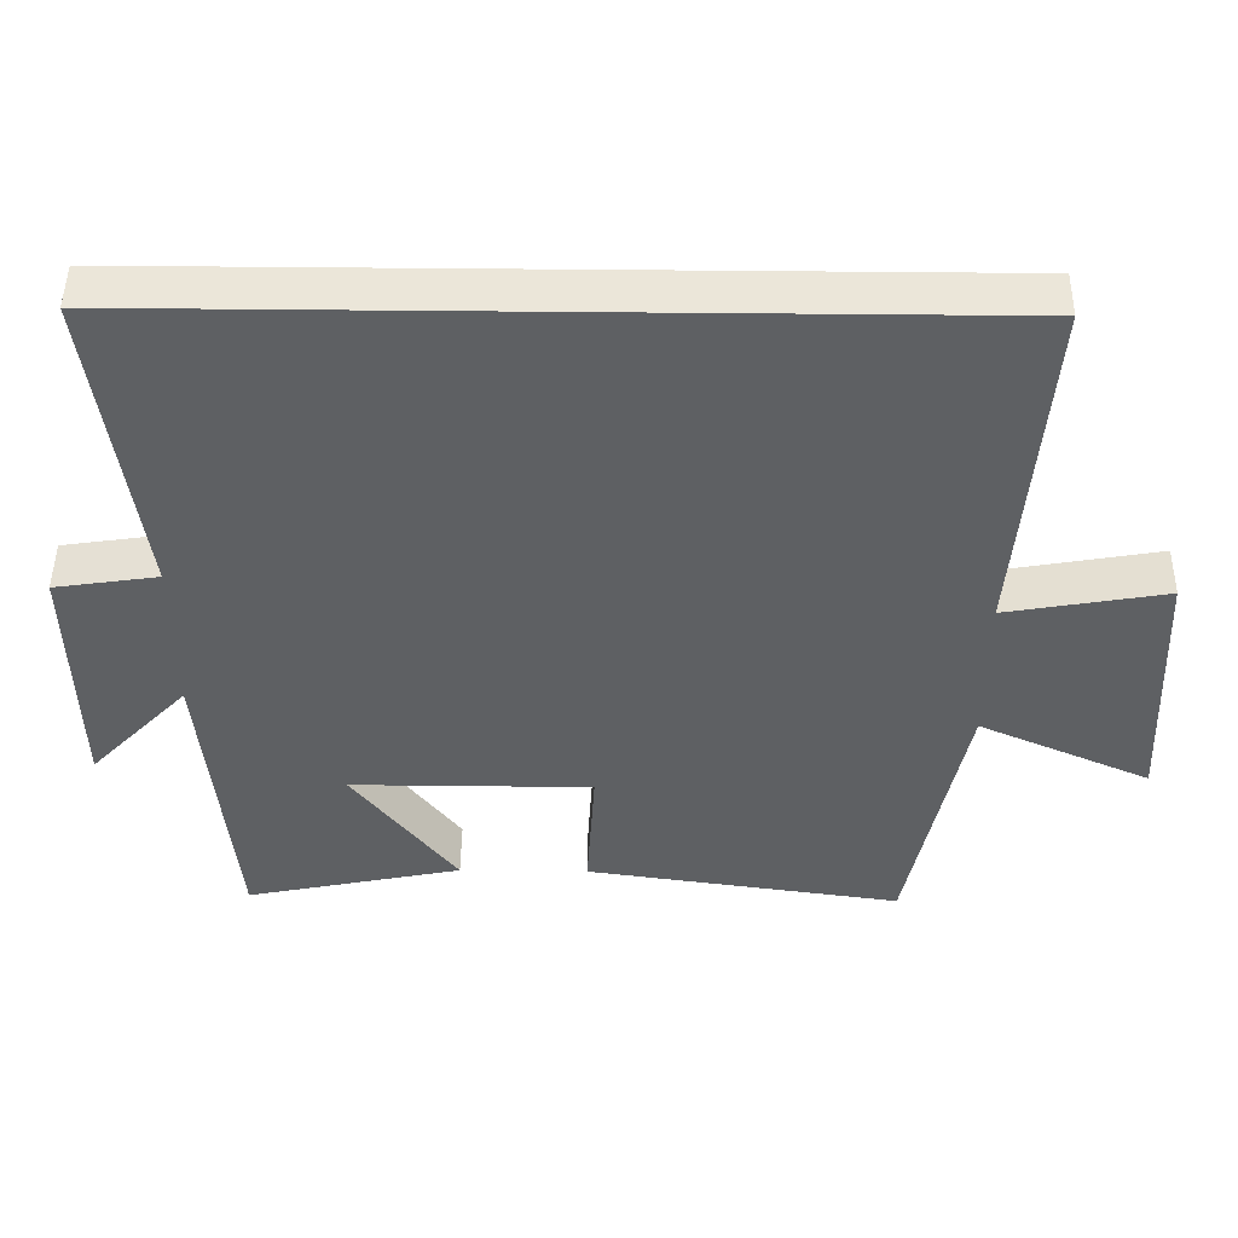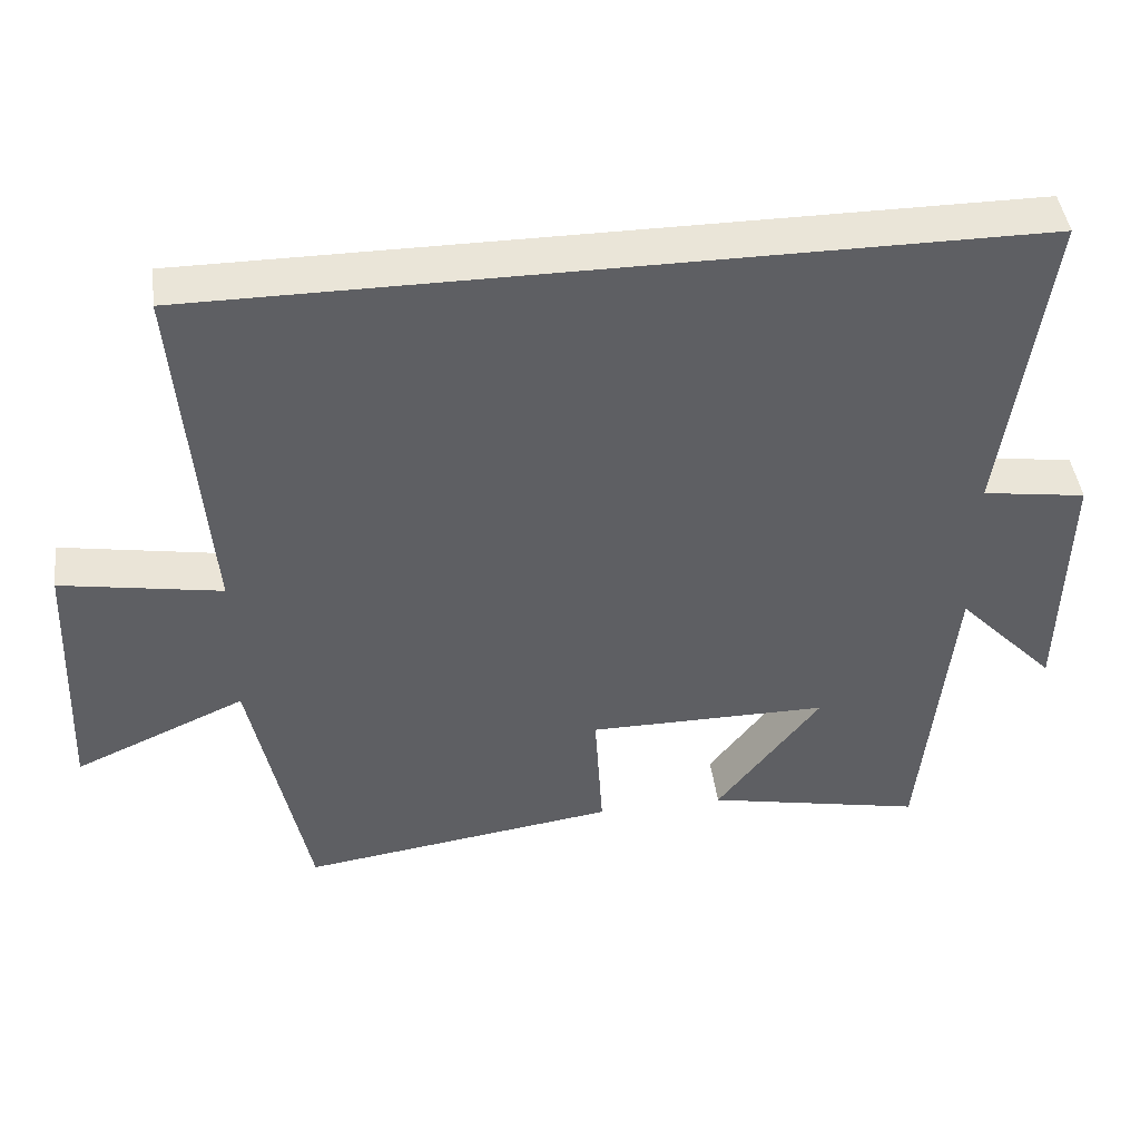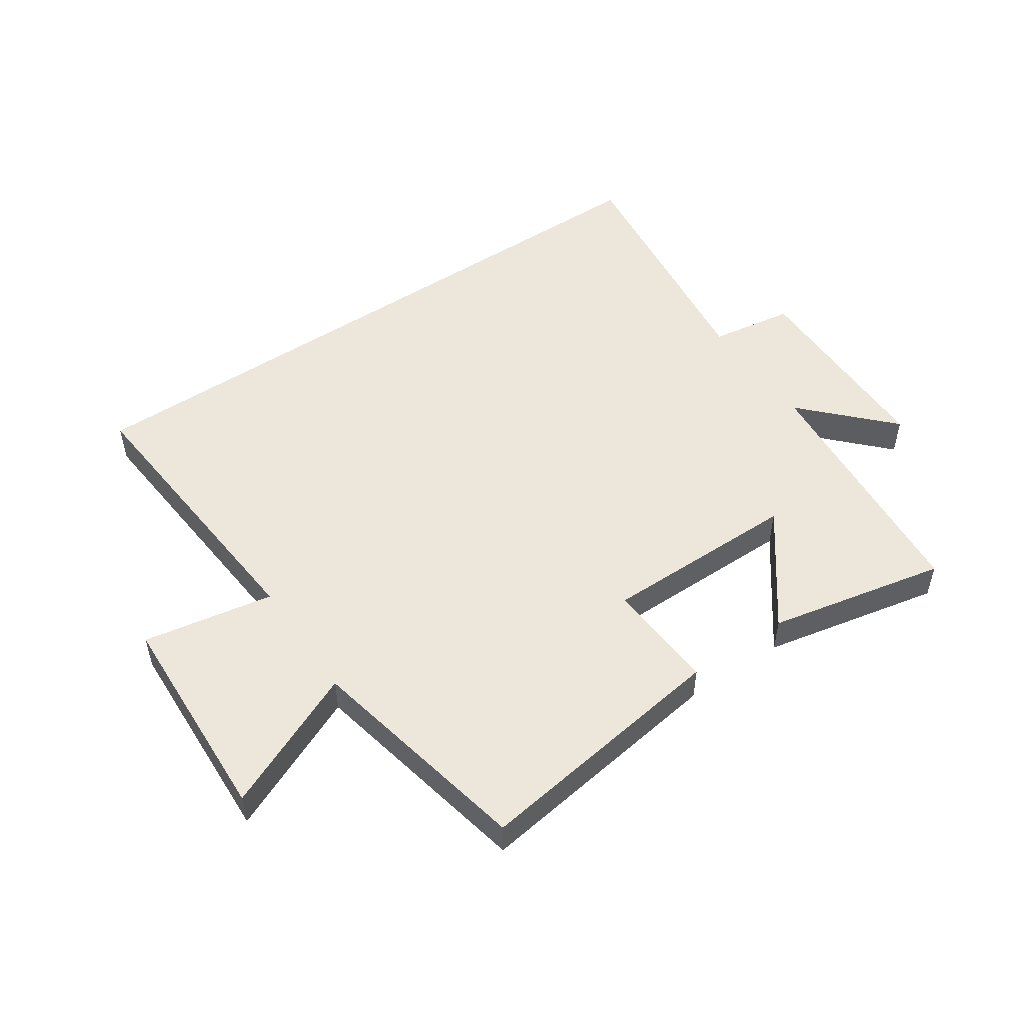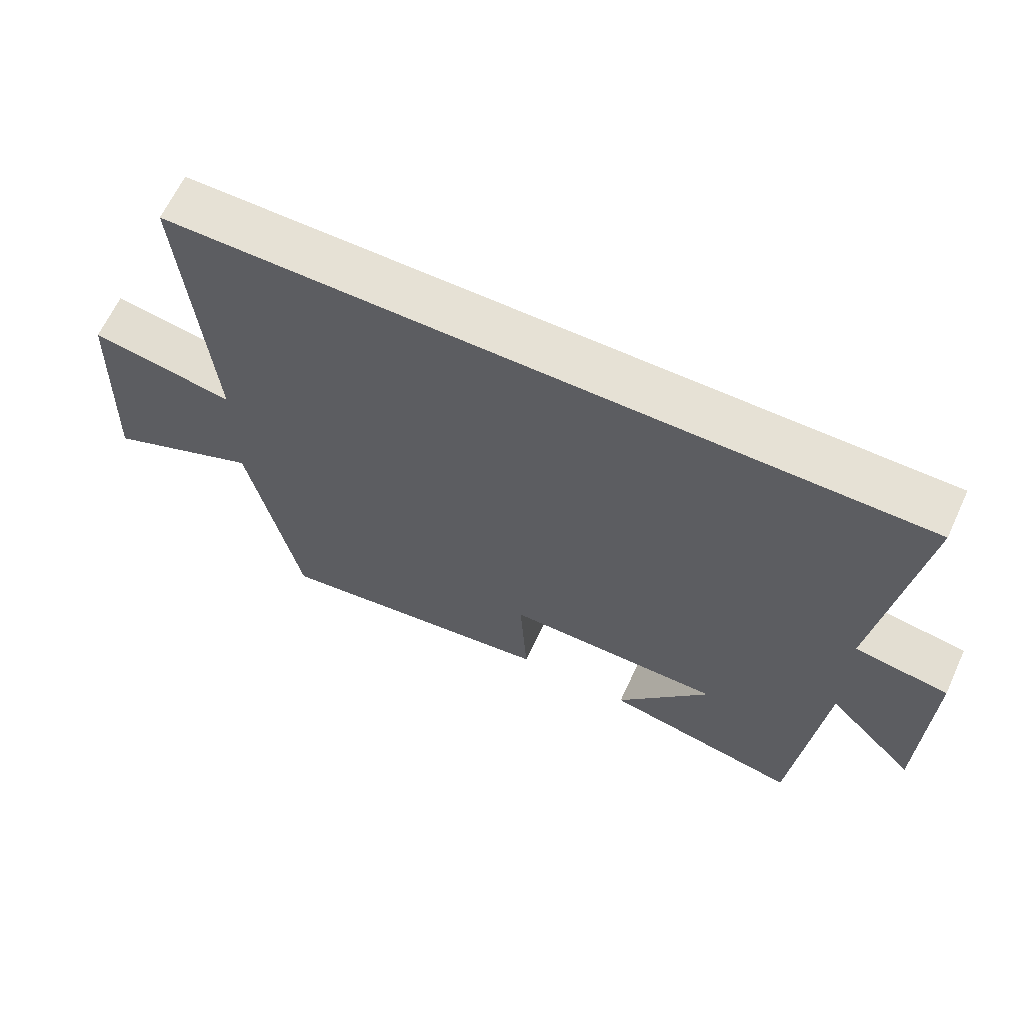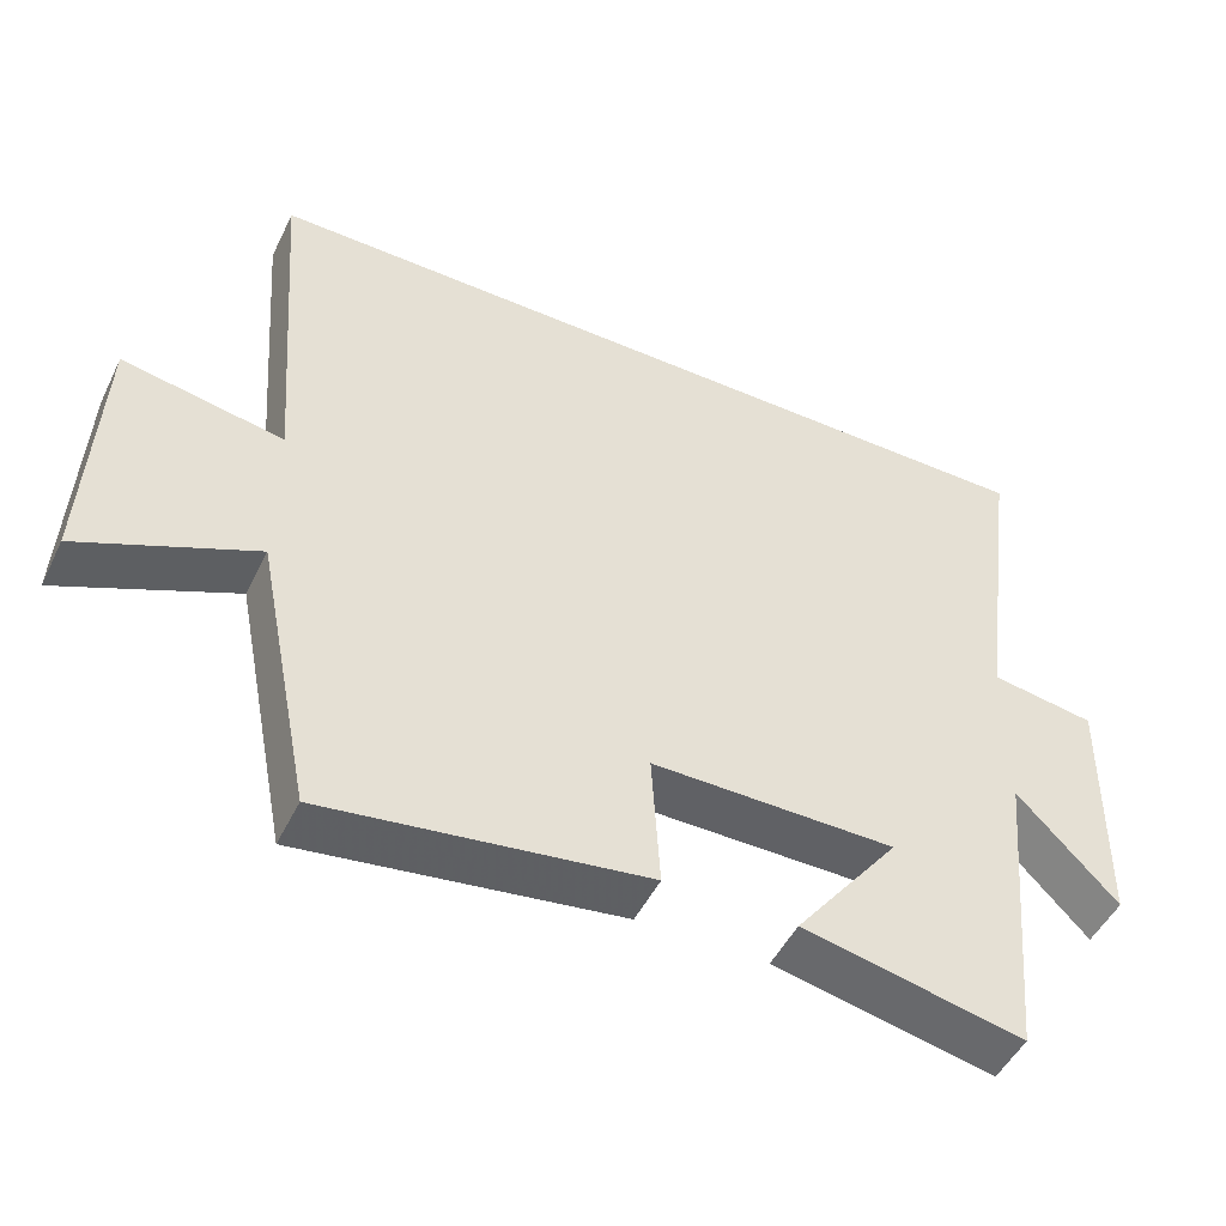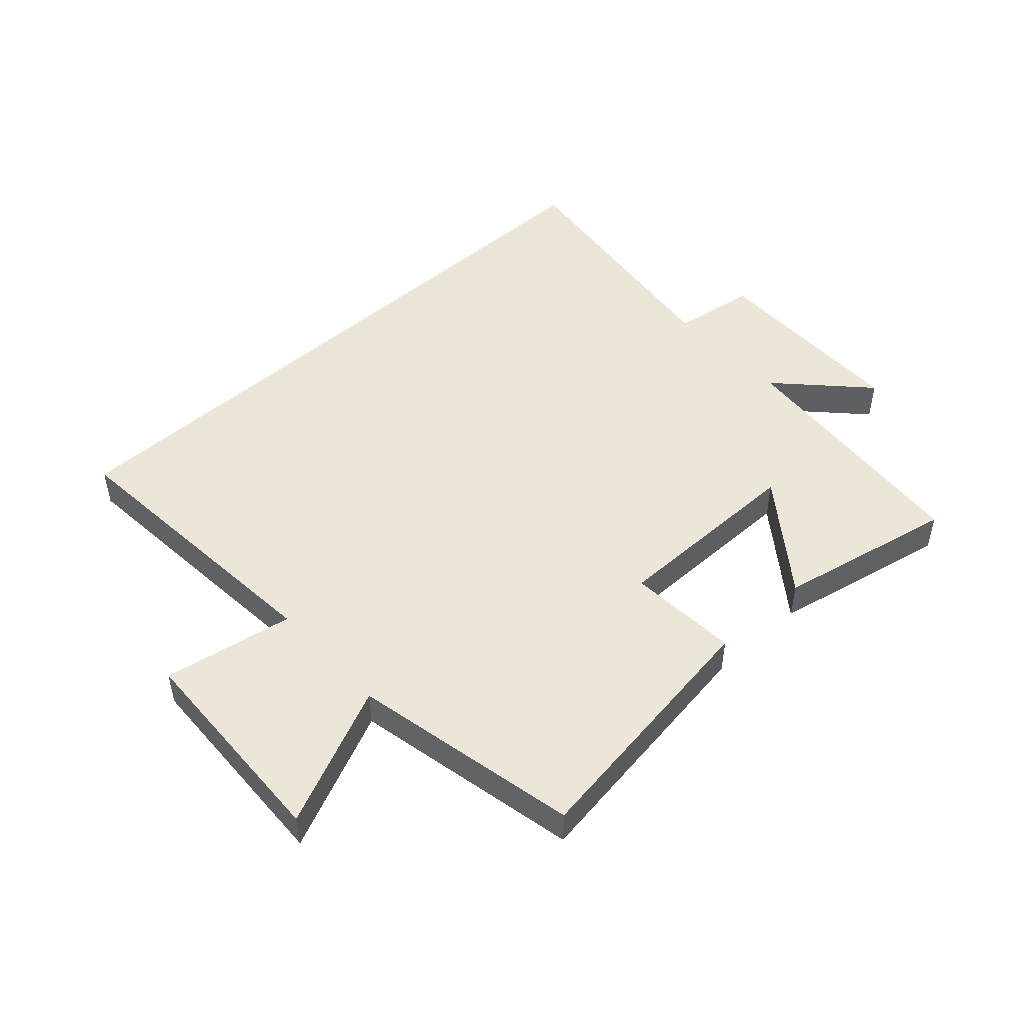
<metadata>
{"format":"obj","ext":"obj","renderer":"f3d","projection":"perspective","resolution":1024,"background":"white","views":[{"elev":47.8,"azim":0.7,"up":"+Z"},{"elev":44.9,"azim":172.5,"up":"+Z"},{"elev":50.9,"azim":145.6,"up":"+Y"},{"elev":64.7,"azim":-155.1,"up":"+Z"},{"elev":-49.3,"azim":154.5,"up":"+Z"},{"elev":48.6,"azim":137.4,"up":"+Y"}]}
</metadata>
<code>
v 0.537 0.07 0.5
v 0.5 0.07 0.025
v 0.713 0.07 0.063
v 0.729 0.07 -0.289
v 0.5 0.07 -0.187
v 0.425 0.07 -0.56
v 0.003 0.07 -0.5
v 0.014 0.07 -0.318
v -0.308 0.07 -0.318
v -0.169 0.07 -0.5
v -0.46 0.07 -0.561
v -0.5 0.07 -0.142
v -0.632 0.07 -0.281
v -0.638 0.07 0.055
v -0.5 0.07 0.076
v -0.557 0.07 0.5
v 0.537 0 0.5
v 0.5 0 0.025
v 0.713 0 0.063
v 0.729 0 -0.289
v 0.5 0 -0.187
v 0.425 0 -0.56
v 0.003 0 -0.5
v 0.014 0 -0.318
v -0.308 0 -0.318
v -0.169 0 -0.5
v -0.46 0 -0.561
v -0.5 0 -0.142
v -0.632 0 -0.281
v -0.638 0 0.055
v -0.5 0 0.076
v -0.557 0 0.5
f 15 16 1 2
f 12 13 14 15
f 12 15 2
f 9 10 11 12
f 8 9 12 2
f 7 8 2
f 6 7 2
f 5 6 2
f 2 3 4 5
f 18 17 32 31
f 31 30 29 28
f 18 31 28
f 28 27 26 25
f 18 28 25 24
f 18 24 23
f 18 23 22
f 18 22 21
f 21 20 19 18
f 1 17 18 2
f 2 18 19 3
f 3 19 20 4
f 4 20 21 5
f 5 21 22 6
f 6 22 23 7
f 7 23 24 8
f 8 24 25 9
f 9 25 26 10
f 10 26 27 11
f 11 27 28 12
f 12 28 29 13
f 13 29 30 14
f 14 30 31 15
f 15 31 32 16
f 16 32 17 1

</code>
